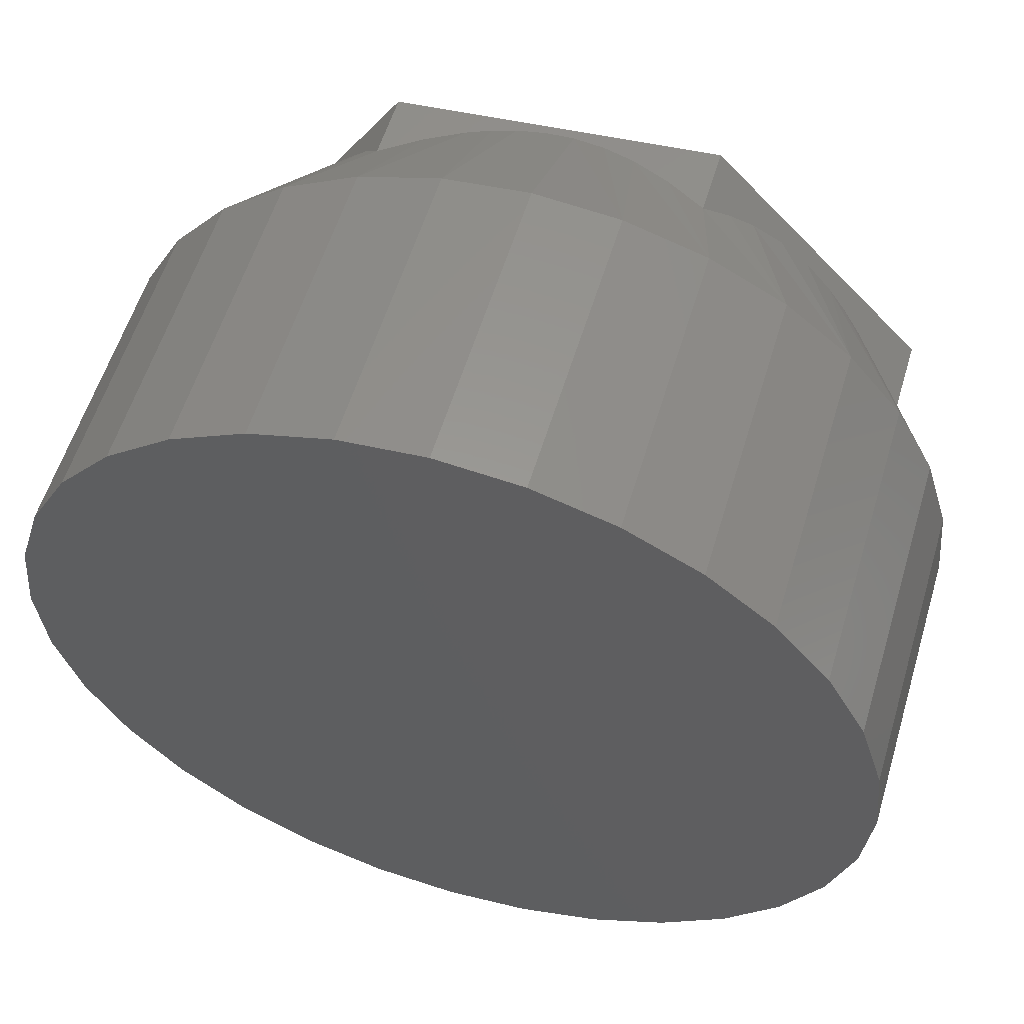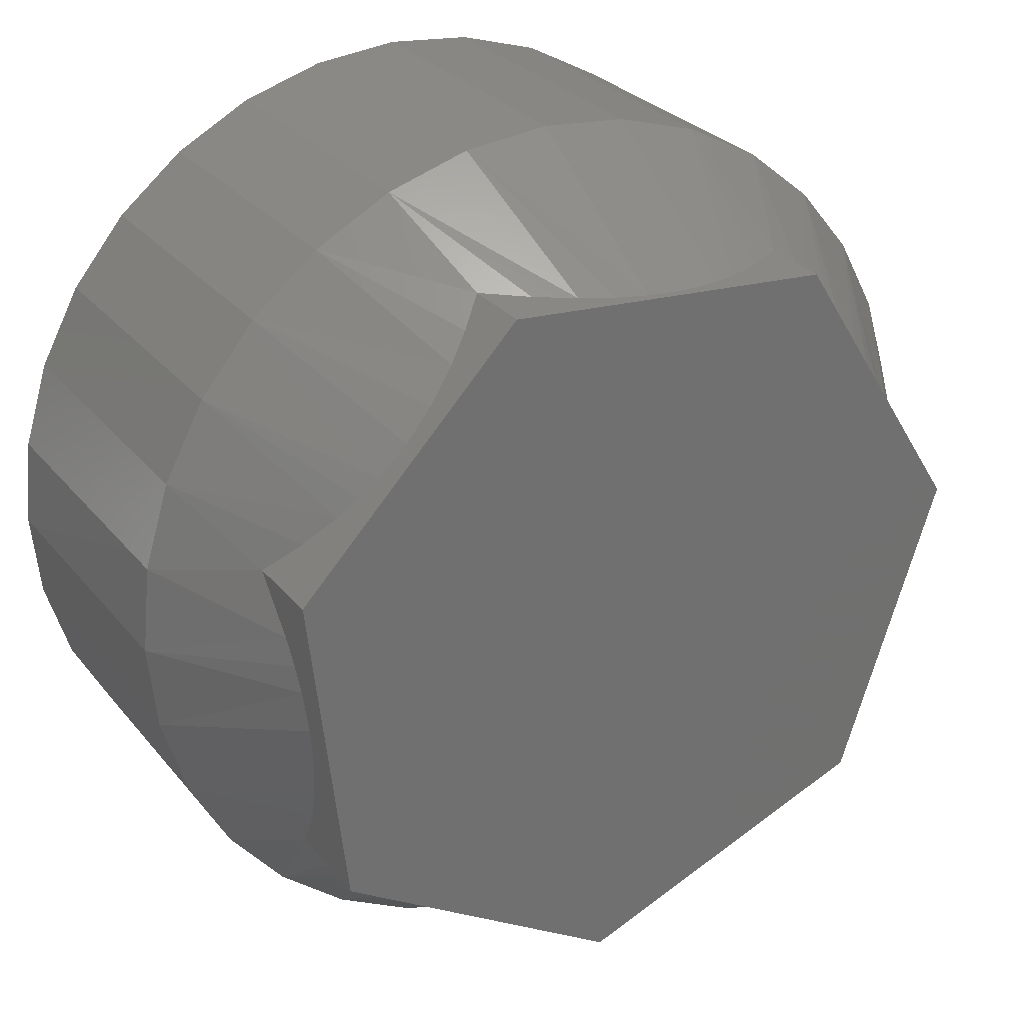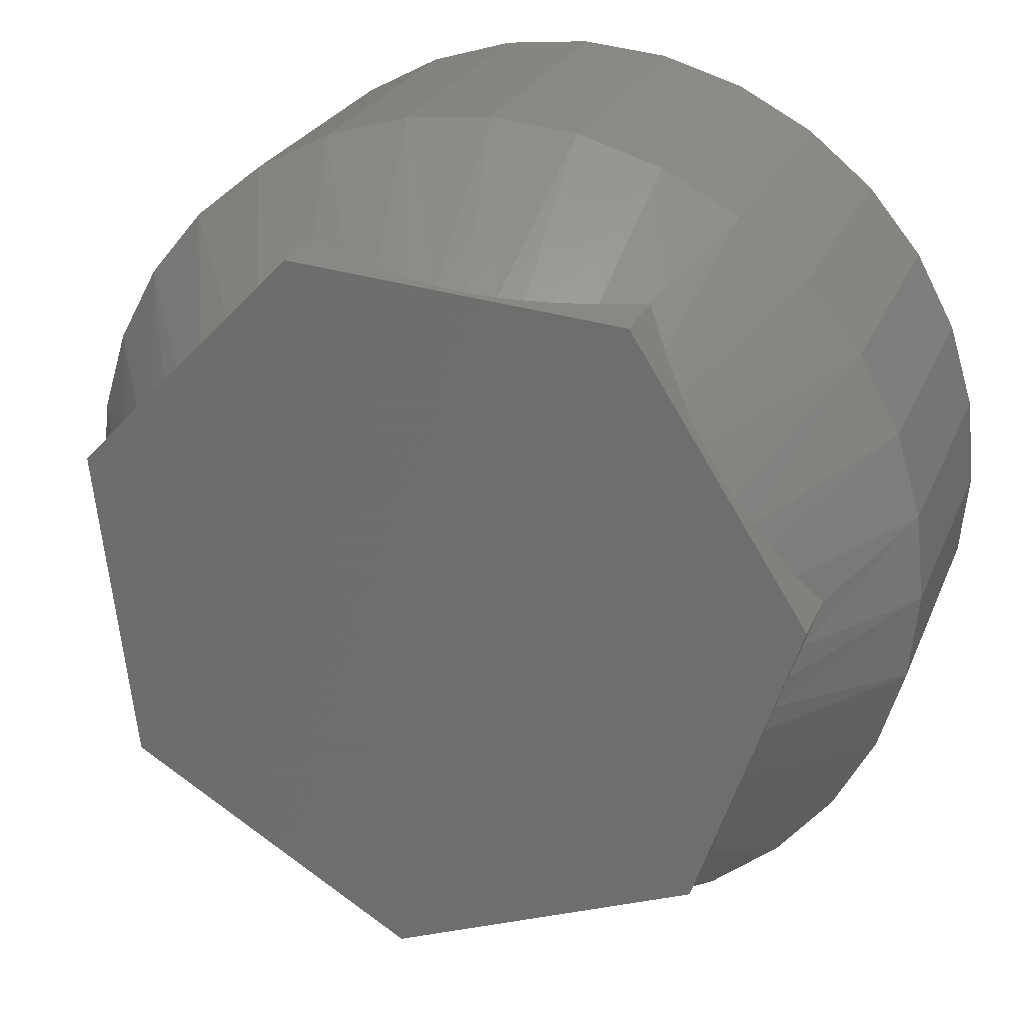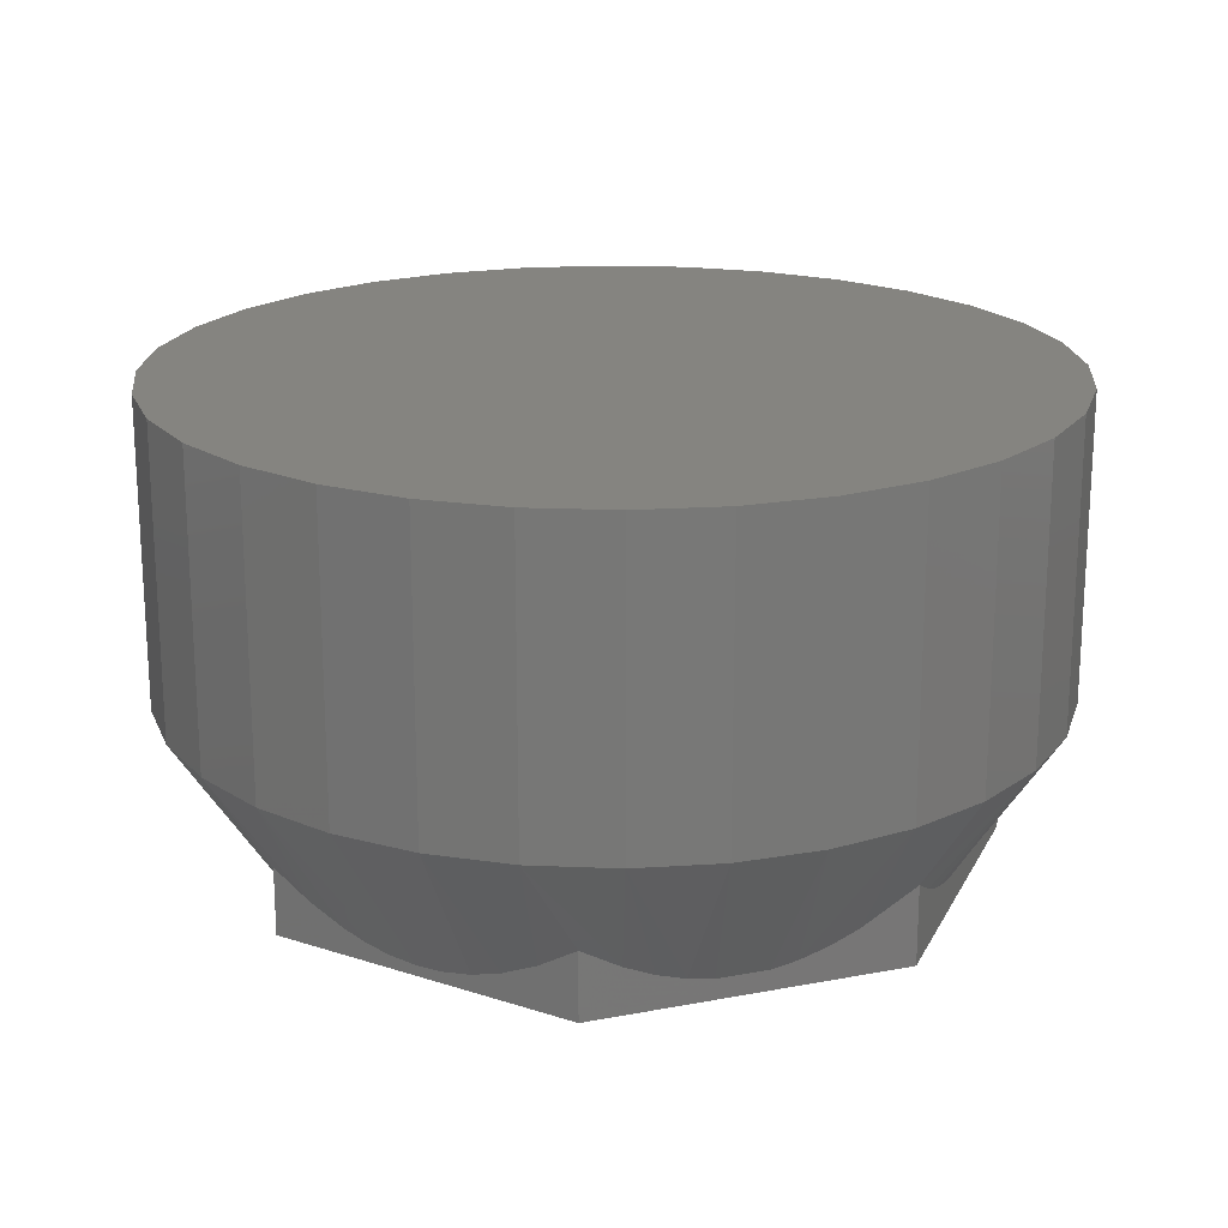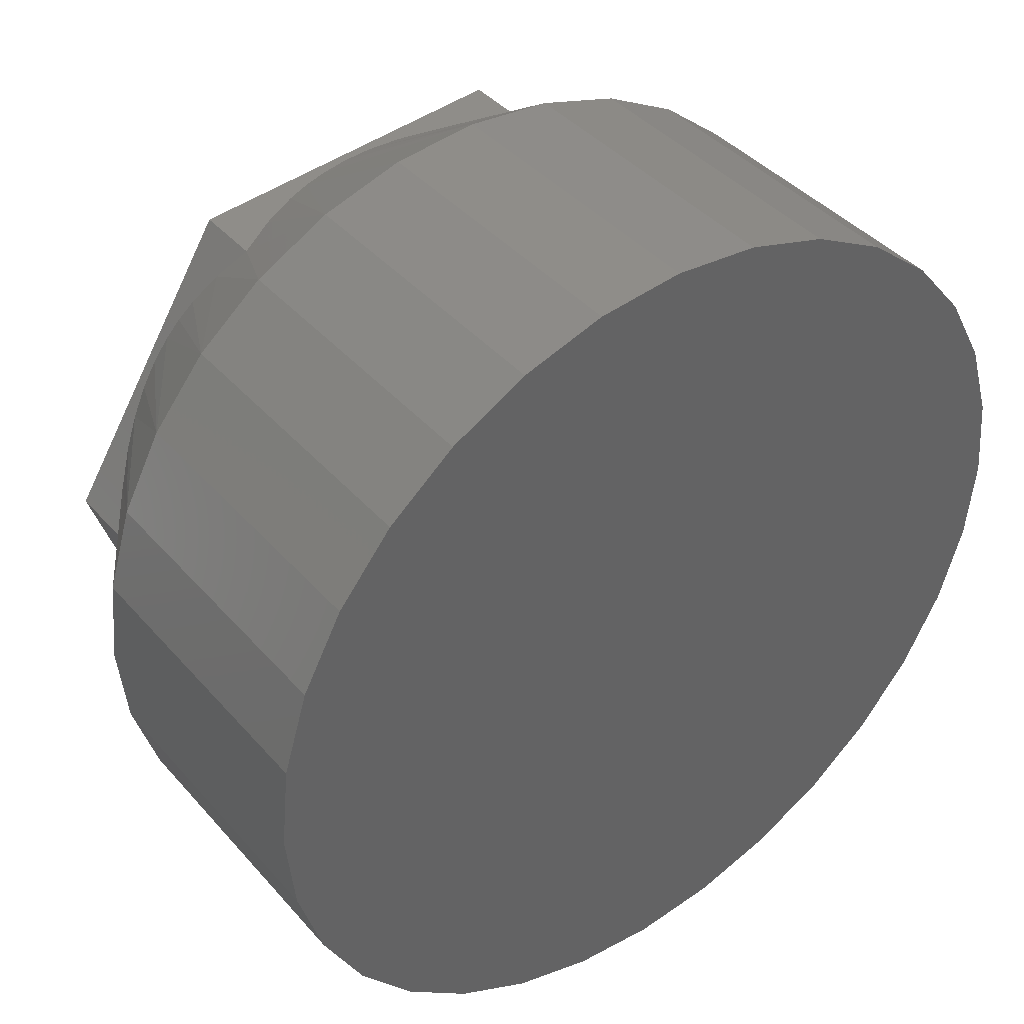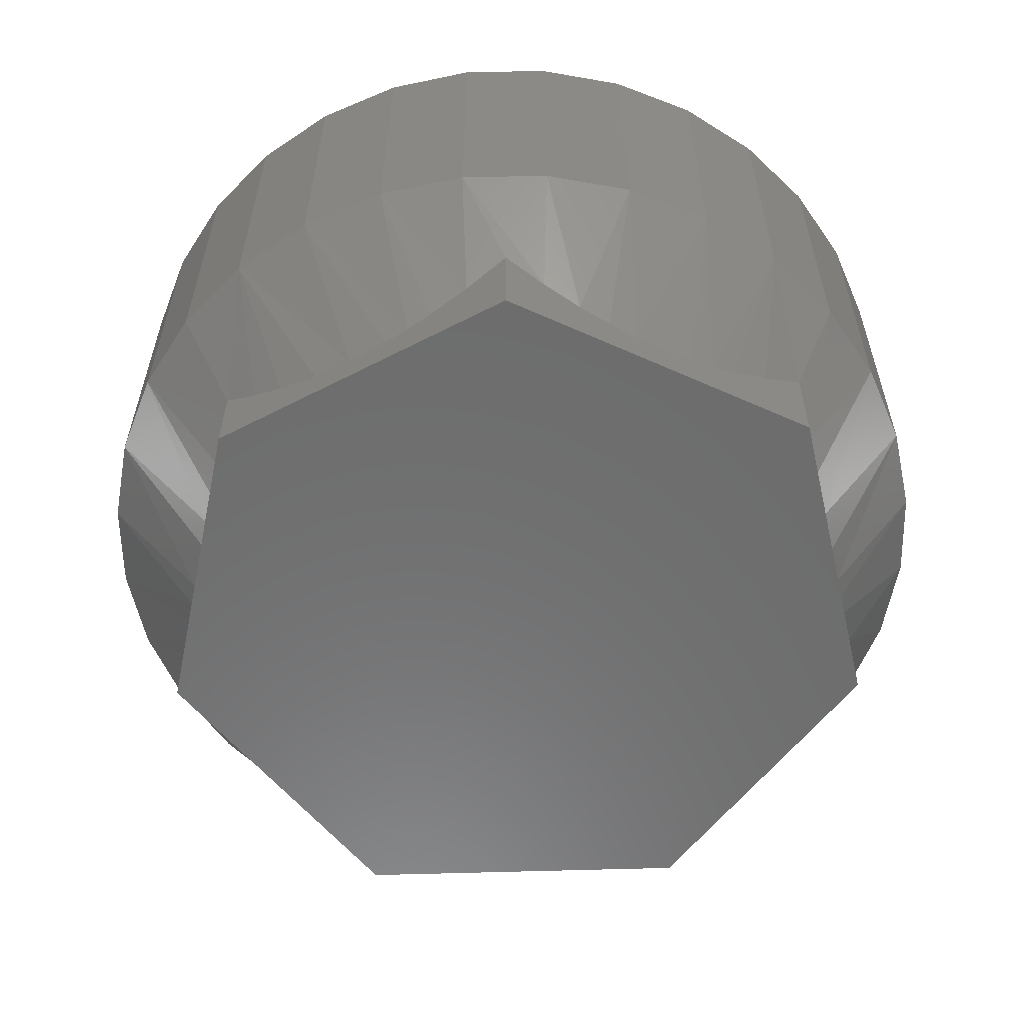
<metadata>
{"format":"stl","ext":"stl","renderer":"f3d","projection":"perspective","resolution":1024,"background":"white","views":[{"elev":57.0,"azim":-163.3,"up":"+Z"},{"elev":28.1,"azim":-30.8,"up":"+Z"},{"elev":24.9,"azim":18.7,"up":"+Z"},{"elev":19.6,"azim":88.8,"up":"+Y"},{"elev":40.8,"azim":143.0,"up":"+Z"},{"elev":-58.7,"azim":-173.4,"up":"+Y"}]}
</metadata>
<code>
# stl→obj: 137 verts, 270 faces
v 0.3326 -0.6719 0.4461
v -0.1262 -0.6719 0.4844
v 0.5748 -0.6719 0.06373
v -0.4322 -0.6719 0.1657
v 0.4346 -0.6719 -0.3569
v -0.3812 -0.6719 -0.2804
v 0.01398 -0.6719 -0.5226
v 0.06711 2.345e-16 0.6228
v 0.1865 2.464e-16 0.611
v -0.05224 2.199e-16 0.611
v 0.06711 9.861e-17 -0.6007
v -0.05224 8.667e-17 -0.589
v 0.1865 1.132e-16 -0.589
v -0.167 7.779e-17 -0.5542
v 0.3012 1.298e-16 -0.5542
v -0.2728 7.233e-17 -0.4976
v 0.407 1.478e-16 -0.4976
v -0.3655 7.048e-17 -0.4216
v 0.4997 1.665e-16 -0.4216
v -0.4416 7.233e-17 -0.3289
v 0.5758 1.853e-16 -0.3289
v -0.4981 7.779e-17 -0.2231
v 0.6323 2.033e-16 -0.2231
v -0.5329 8.667e-17 -0.1083
v 0.6671 2.199e-16 -0.1083
v -0.5447 9.861e-17 0.01102
v 0.6789 2.345e-16 0.01102
v -0.5329 1.132e-16 0.1304
v 0.6671 2.464e-16 0.1304
v -0.4981 1.298e-16 0.2451
v 0.6323 2.553e-16 0.2451
v -0.4416 1.478e-16 0.3509
v 0.5758 2.607e-16 0.3509
v -0.3655 1.665e-16 0.4436
v 0.4997 2.626e-16 0.4436
v -0.2728 1.853e-16 0.5197
v 0.407 2.607e-16 0.5197
v -0.167 2.033e-16 0.5762
v 0.3012 2.553e-16 0.5762
v -0.4322 -0.5576 0.1657
v -0.423 -0.5988 0.0852
v -0.4187 -0.6118 0.04758
v -0.4145 -0.6202 0.01102
v -0.4079 -0.625 -0.04654
v -0.4013 -0.6191 -0.1041
v -0.3945 -0.6021 -0.1634
v -0.3892 -0.5813 -0.2103
v -0.3812 -0.5393 -0.2804
v -0.332 -0.5731 -0.3106
v -0.2863 -0.5966 -0.3385
v -0.2565 -0.6075 -0.3568
v -0.2275 -0.6146 -0.3746
v -0.1921 -0.6184 -0.3963
v -0.1568 -0.6167 -0.4179
v -0.1201 -0.6093 -0.4405
v -0.0823 -0.5959 -0.4636
v -0.03598 -0.5717 -0.492
v 0.01398 -0.5369 -0.5226
v 0.07125 -0.5753 -0.5001
v 0.1239 -0.6019 -0.4793
v 0.1571 -0.614 -0.4662
v 0.1895 -0.6221 -0.4535
v 0.2418 -0.6272 -0.4329
v 0.294 -0.6222 -0.4123
v 0.3476 -0.6069 -0.3912
v 0.3898 -0.5879 -0.3746
v 0.4346 -0.5616 -0.3569
v 0.4592 -0.6072 -0.2831
v 0.4725 -0.6249 -0.2431
v 0.4853 -0.6369 -0.2049
v 0.4968 -0.6434 -0.1702
v 0.5083 -0.6455 -0.136
v 0.5197 -0.6434 -0.1018
v 0.5312 -0.6369 -0.06716
v 0.544 -0.6249 -0.0289
v 0.5573 -0.6072 0.01102
v 0.5748 -0.5762 0.06373
v 0.5443 -0.6108 0.1119
v 0.5162 -0.6348 0.1564
v 0.4926 -0.6485 0.1936
v 0.4697 -0.6559 0.2297
v 0.4483 -0.6573 0.2636
v 0.4267 -0.6534 0.2976
v 0.409 -0.6462 0.3255
v 0.3909 -0.6351 0.3542
v 0.3629 -0.6114 0.3984
v 0.3326 -0.5773 0.4461
v 0.2755 -0.6124 0.4509
v 0.2229 -0.6367 0.4553
v 0.189 -0.6479 0.4581
v 0.1561 -0.6554 0.4609
v 0.1158 -0.6595 0.4642
v 0.07564 -0.6583 0.4676
v 0.03114 -0.6506 0.4713
v -0.01474 -0.636 0.4751
v -0.06819 -0.611 0.4795
v -0.1262 -0.5749 0.4844
v -0.1589 -0.6013 0.4503
v -0.1897 -0.6204 0.4183
v -0.2287 -0.6363 0.3776
v -0.2666 -0.642 0.3381
v -0.3045 -0.638 0.2987
v -0.3289 -0.6303 0.2733
v -0.3539 -0.6185 0.2472
v -0.3915 -0.5935 0.2081
v 0.06711 -0.4219 -0.6007
v 0.1865 -0.4219 -0.589
v 0.6789 -0.4219 0.01102
v 0.6671 -0.4219 -0.1083
v 0.407 -0.4219 -0.4976
v 0.4997 -0.4219 -0.4216
v 0.3012 -0.4219 -0.5542
v -0.5329 -0.4219 -0.1083
v -0.5447 -0.4219 0.01102
v -0.4981 -0.4219 -0.2231
v -0.3655 -0.4219 -0.4216
v -0.4416 -0.4219 -0.3289
v -0.2728 -0.4219 -0.4976
v -0.167 -0.4219 -0.5542
v -0.05224 -0.4219 -0.589
v 0.5758 -0.4219 -0.3289
v 0.6323 -0.4219 -0.2231
v 0.6323 -0.4219 0.2451
v 0.6671 -0.4219 0.1304
v 0.407 -0.4219 0.5197
v 0.3012 -0.4219 0.5762
v -0.3655 -0.4219 0.4436
v 0.5758 -0.4219 0.3509
v -0.4981 -0.4219 0.2451
v -0.5329 -0.4219 0.1304
v 0.4997 -0.4219 0.4436
v 0.06711 -0.4219 0.6228
v 0.1865 -0.4219 0.611
v -0.05224 -0.4219 0.611
v -0.167 -0.4219 0.5762
v -0.2728 -0.4219 0.5197
v -0.4416 -0.4219 0.3509
f 1 2 3
f 3 2 4
f 3 4 5
f 5 4 6
f 5 6 7
f 8 9 10
f 11 12 13
f 13 12 14
f 13 14 15
f 15 14 16
f 15 16 17
f 17 16 18
f 17 18 19
f 19 18 20
f 19 20 21
f 21 20 22
f 21 22 23
f 23 22 24
f 23 24 25
f 25 24 26
f 25 26 27
f 27 26 28
f 27 28 29
f 29 28 30
f 29 30 31
f 31 30 32
f 31 32 33
f 33 32 34
f 33 34 35
f 35 34 36
f 35 36 37
f 37 36 38
f 37 38 39
f 39 38 10
f 39 10 9
f 4 40 41
f 4 41 42
f 4 42 43
f 4 43 44
f 4 44 6
f 6 44 45
f 6 45 46
f 6 46 47
f 6 47 48
f 6 48 49
f 6 49 50
f 6 50 51
f 6 51 52
f 6 52 53
f 6 53 7
f 7 53 54
f 7 54 55
f 7 55 56
f 7 56 57
f 7 57 58
f 7 58 59
f 7 59 60
f 7 60 61
f 7 61 62
f 7 62 63
f 7 63 5
f 5 63 64
f 5 64 65
f 5 65 66
f 5 66 67
f 5 67 68
f 5 68 69
f 5 69 70
f 5 70 71
f 5 71 72
f 5 72 3
f 3 72 73
f 3 73 74
f 3 74 75
f 3 75 76
f 3 76 77
f 3 77 78
f 3 78 79
f 3 79 80
f 3 80 81
f 3 81 82
f 3 82 1
f 1 82 83
f 1 83 84
f 1 84 85
f 1 85 86
f 1 86 87
f 1 87 88
f 1 88 89
f 1 89 90
f 1 90 91
f 1 91 92
f 1 92 2
f 2 92 93
f 2 93 94
f 2 94 95
f 2 95 96
f 2 96 97
f 2 97 98
f 2 98 99
f 2 99 100
f 2 100 101
f 2 101 4
f 4 101 102
f 4 102 103
f 4 103 104
f 4 104 105
f 4 105 40
f 106 107 59
f 107 61 60
f 60 59 107
f 108 76 75
f 108 75 74
f 108 74 109
f 110 111 67
f 110 67 66
f 110 66 65
f 110 65 64
f 110 64 63
f 110 63 112
f 45 44 113
f 113 44 43
f 113 43 114
f 47 46 115
f 115 46 45
f 115 45 113
f 50 49 116
f 116 49 48
f 116 48 117
f 117 48 47
f 117 47 115
f 50 116 51
f 51 116 118
f 51 118 52
f 52 118 54
f 52 54 53
f 56 55 119
f 119 55 54
f 119 54 118
f 59 58 106
f 106 58 57
f 106 57 120
f 120 57 56
f 120 56 119
f 63 62 112
f 112 62 61
f 112 61 107
f 69 68 121
f 121 68 67
f 121 67 111
f 69 121 70
f 70 121 122
f 70 122 71
f 71 122 73
f 71 73 72
f 122 109 73
f 73 109 74
f 79 78 123
f 78 124 123
f 79 123 80
f 86 125 87
f 126 90 89
f 101 127 102
f 82 128 83
f 40 105 129
f 40 129 130
f 40 130 41
f 114 43 42
f 114 42 41
f 114 41 130
f 131 125 86
f 131 86 85
f 131 85 84
f 131 84 83
f 131 83 128
f 78 77 124
f 124 77 76
f 124 76 108
f 82 81 128
f 128 81 80
f 128 80 123
f 89 88 126
f 126 88 87
f 126 87 125
f 93 92 132
f 132 92 91
f 132 91 133
f 133 91 90
f 133 90 126
f 95 94 134
f 134 94 93
f 134 93 132
f 97 96 135
f 135 96 95
f 135 95 134
f 99 98 136
f 136 98 97
f 136 97 135
f 101 100 127
f 127 100 99
f 127 99 136
f 104 103 137
f 137 103 102
f 137 102 127
f 137 129 104
f 104 129 105
f 27 108 25
f 25 108 109
f 25 109 23
f 23 109 122
f 23 122 21
f 21 122 121
f 21 121 19
f 19 121 111
f 19 111 17
f 17 111 110
f 17 110 15
f 15 110 112
f 15 112 13
f 13 112 107
f 13 107 11
f 11 107 106
f 11 106 12
f 12 106 120
f 12 120 14
f 14 120 119
f 14 119 16
f 16 119 118
f 16 118 18
f 18 118 116
f 18 116 20
f 20 116 117
f 20 117 22
f 22 117 115
f 22 115 24
f 24 115 113
f 24 113 26
f 26 113 114
f 26 114 28
f 28 114 130
f 28 130 30
f 30 130 129
f 30 129 32
f 32 129 137
f 32 137 34
f 34 137 127
f 34 127 36
f 36 127 136
f 36 136 38
f 38 136 135
f 38 135 10
f 10 135 134
f 10 134 8
f 8 134 132
f 8 132 9
f 9 132 133
f 9 133 39
f 39 133 126
f 39 126 37
f 37 126 125
f 37 125 35
f 35 125 131
f 35 131 33
f 33 131 128
f 33 128 31
f 31 128 123
f 31 123 29
f 29 123 124
f 29 124 27
f 27 124 108

</code>
